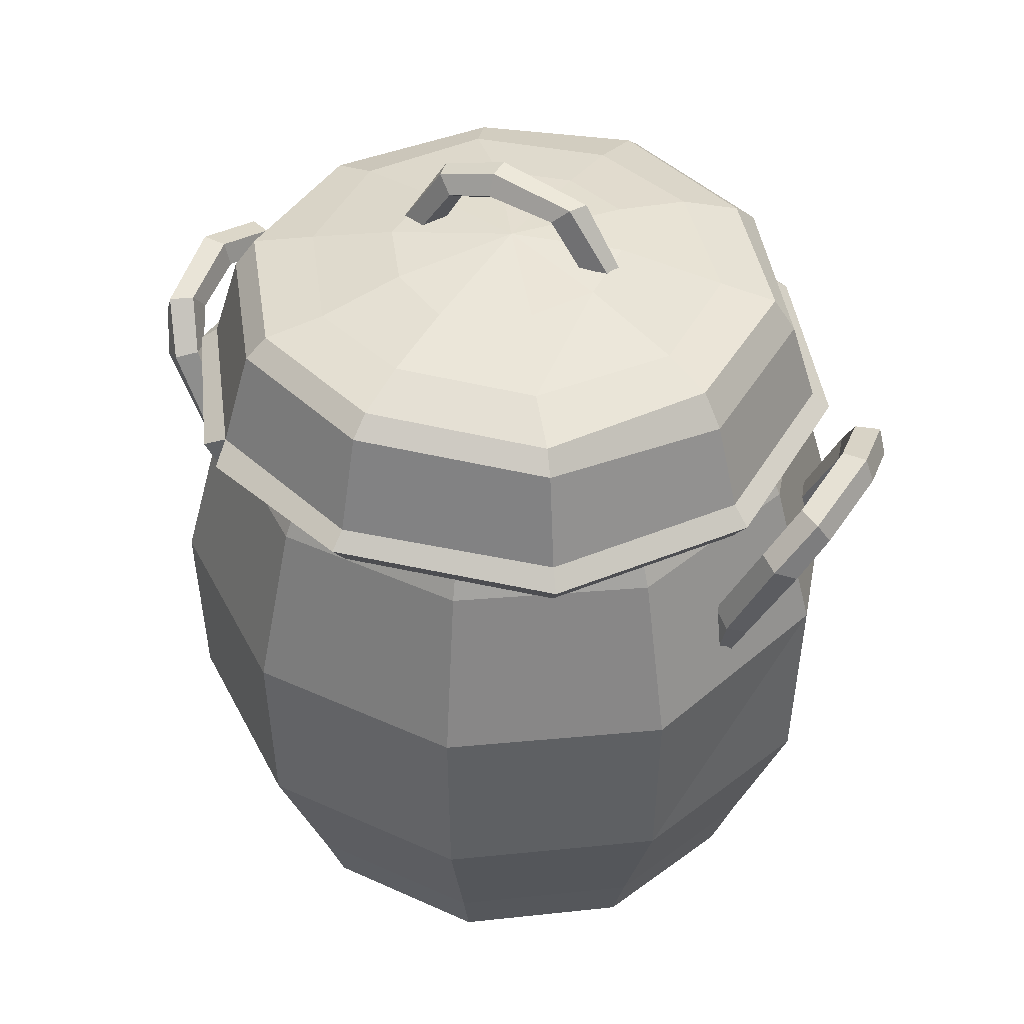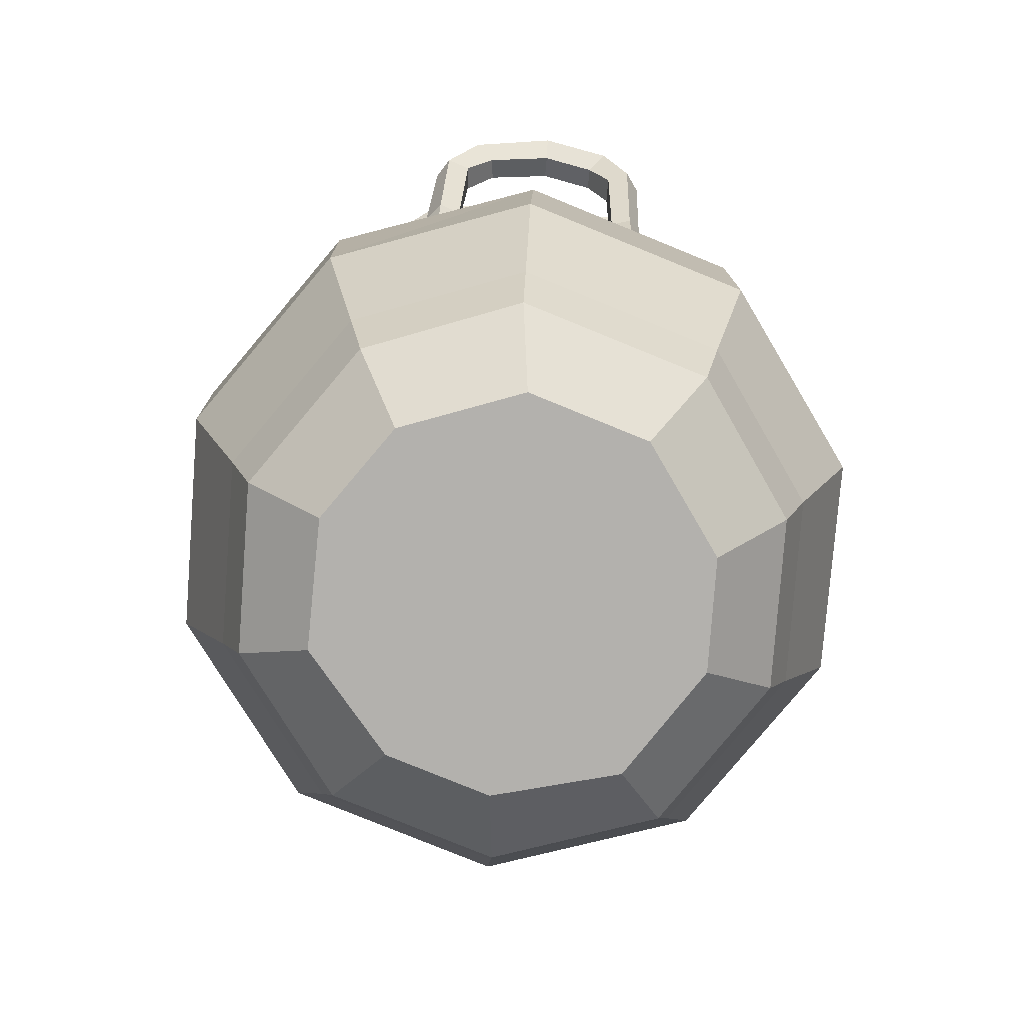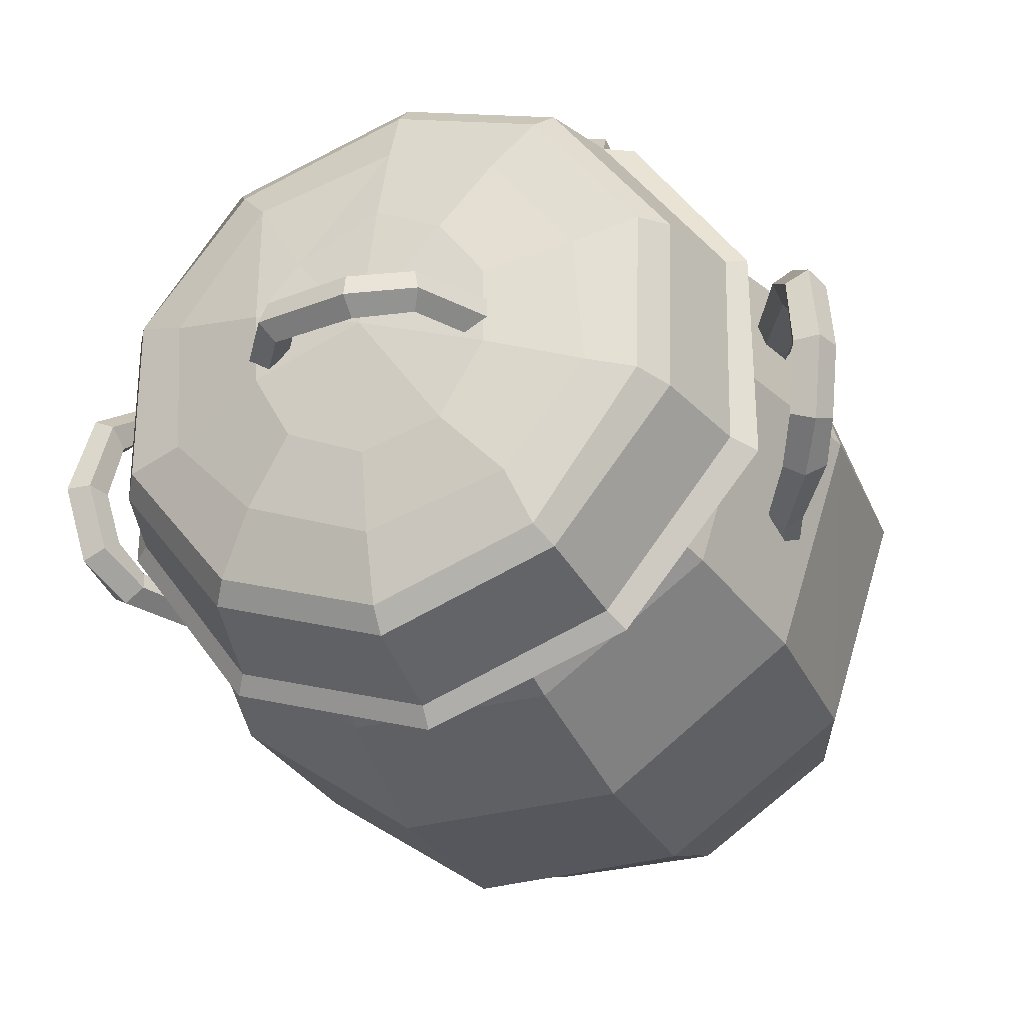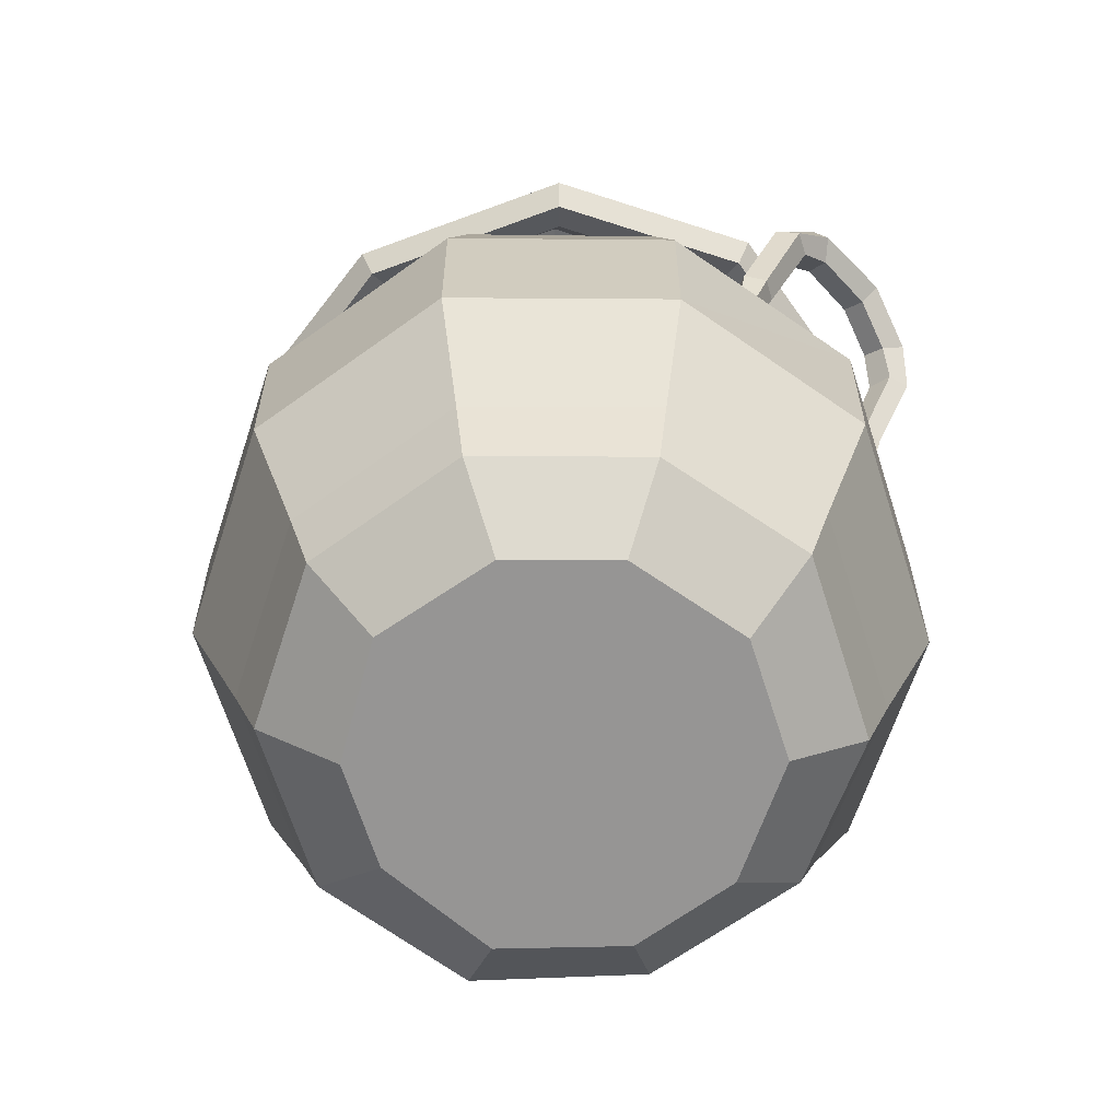
<metadata>
{"format":"obj","ext":"obj","renderer":"f3d","projection":"perspective","resolution":1024,"background":"white","views":[{"elev":42.2,"azim":28.6,"up":"+Y"},{"elev":-79.3,"azim":85.8,"up":"+Y"},{"elev":-28.9,"azim":-158.5,"up":"+Z"},{"elev":-67.5,"azim":35.8,"up":"+Y"}]}
</metadata>
<code>
v 27.82 51.39 -0.9212
v 27.32 49.53 -0.9211
v 28.93 48.49 -0.9211
v 30.42 49.69 -0.9212
v 29.74 51.49 -0.9211
v 26.91 49.98 -5.866
v 26.61 48.44 -4.713
v 28.22 47.4 -4.713
v 29.51 48.29 -5.866
v 28.7 49.89 -6.578
v 22.21 40.05 -8.114
v 22.68 39.76 -6.641
v 24.17 39.23 -6.641
v 24.63 39.18 -8.114
v 23.42 39.69 -9.024
v 21.24 36.55 -8.384
v 21.65 36.25 -7.078
v 22.82 35.22 -7.045
v 23.28 35.52 -8.349
v 22.17 35.7 -9.159
v 27.13 49.94 4.89
v 26.9 48.43 3.678
v 28.45 47.32 3.837
v 29.65 48.14 5.148
v 28.83 49.76 5.798
v 22.18 40.06 8.011
v 22.6 39.86 6.354
v 24.24 39 6.238
v 24.83 38.67 7.824
v 23.56 39.33 8.92
v 21.58 36.47 7.996
v 21.94 36.49 6.679
v 22.74 35.8 6.595
v 23.25 35.37 7.859
v 22.76 35.8 8.725
v 25.28 46.58 -7.898
v 25.74 45.91 -6.317
v 27.57 45.34 -6.317
v 28.24 45.66 -7.898
v 26.83 46.42 -8.875
v 25.35 46.64 7.392
v 26.81 46.28 8.467
v 28.26 45.57 7.508
v 27.69 45.49 5.84
v 25.9 46.15 5.768
v -27.82 51.39 -0.9212
v -27.32 49.53 -0.9211
v -28.93 48.49 -0.9211
v -30.42 49.69 -0.9212
v -29.74 51.49 -0.9211
v -26.91 49.98 -5.866
v -26.61 48.44 -4.713
v -28.22 47.4 -4.713
v -29.51 48.29 -5.866
v -28.7 49.89 -6.578
v -22.21 40.05 -8.114
v -22.68 39.76 -6.641
v -24.17 39.23 -6.641
v -24.63 39.18 -8.114
v -23.42 39.69 -9.024
v -21.24 36.55 -8.384
v -21.65 36.25 -7.078
v -22.82 35.22 -7.045
v -23.28 35.52 -8.349
v -22.17 35.7 -9.159
v -27.13 49.94 4.89
v -26.9 48.43 3.678
v -28.45 47.32 3.837
v -29.65 48.14 5.148
v -28.83 49.76 5.798
v -22.18 40.06 8.011
v -22.6 39.86 6.354
v -24.24 39 6.238
v -24.83 38.67 7.824
v -23.56 39.33 8.92
v -21.58 36.47 7.996
v -21.94 36.49 6.679
v -22.74 35.8 6.595
v -23.25 35.37 7.859
v -22.76 35.8 8.725
v -25.28 46.58 -7.898
v -25.74 45.91 -6.317
v -27.57 45.34 -6.317
v -28.24 45.66 -7.898
v -26.83 46.42 -8.875
v -25.35 46.64 7.392
v -26.81 46.28 8.467
v -28.26 45.57 7.508
v -27.69 45.49 5.84
v -25.9 46.15 5.768
v 12.04 0 -8.686
v 4.226 0 -14.05
v -4.051 0 -14.05
v -11.87 0 -8.686
v -14.16 0 0.5517
v -11.69 0 8.134
v -4.479 0 14.05
v 5.008 0 13.8
v 11.69 0 8.943
v 14.87 0 4e-06
v 15.8 55.56 -11.49
v 6.029 55.56 -18.59
v -5.866 55.56 -18.51
v -15.64 55.56 -11.41
v -19.55 55.56 4e-06
v -15.3 55.56 11.83
v -6.049 55.56 18.59
v 6.029 55.56 18.59
v 15.8 55.56 11.49
v 19.13 55.55 0.9007
v 16.29 53.03 -11.83
v 6.222 52.86 -19.15
v -6.222 53.03 -19.15
v -16.29 52.76 -11.83
v -20.13 53.03 4e-06
v -16.29 53.03 11.83
v -6.222 53.03 19.15
v 6.222 53.03 19.15
v 16.29 52.57 11.83
v 20.13 53.03 4e-06
v 5.397 52.26 -16.61
v 14.13 52.26 -10.27
v -5.399 52.26 -16.61
v -14.13 52.26 -10.27
v -17.47 52.26 4e-06
v -14.13 52.26 10.27
v -5.399 52.26 16.61
v 5.397 52.26 16.61
v 14.13 52.26 10.27
v 17.47 52.26 4e-06
v 15.52 8.429 -11.28
v 5.933 8.429 -18.24
v -5.924 8.429 -18.24
v -15.52 8.429 -11.28
v -19.18 8.429 4e-06
v -15.52 8.429 11.28
v -5.924 8.429 18.24
v 5.933 8.429 18.24
v 15.52 8.429 11.28
v 19.19 8.429 4e-06
v 17 53.76 0.8754
v 13.93 53.75 -9.734
v 13.66 53.75 9.914
v 5.22 53.75 16.04
v -5.211 53.75 16.04
v -13.25 53.75 10.33
v -16.87 53.75 -0.007053
v -13.65 53.75 -9.928
v -5.211 53.75 -16.06
v 4.953 53.75 -16.25
v 16.93 54.08 -12.3
v 6.466 53.86 -19.9
v -6.466 53.86 -19.9
v -16.93 53.86 -12.3
v -20.92 53.86 4e-06
v -16.93 53.86 12.3
v -6.466 53.86 19.9
v 6.466 53.86 19.9
v 16.93 53.86 12.3
v 20.92 54.08 4e-06
v 16.22 4.599 -12.64
v 6.292 5.338 -19.31
v -6.257 5.532 -19.31
v -16.41 4.587 -11.93
v -20.29 4.587 4e-06
v -16.41 4.599 11.93
v -6.257 4.599 19.31
v 6.292 4.599 19.31
v 16.44 4.599 11.93
v 20.55 4.599 0.7028
v 21.59 34.78 -15.94
v 26.84 34.78 0.202
v 21.66 33.46 15.74
v 8.273 33.8 25.46
v -8.275 33.8 25.46
v -21.66 33.8 15.74
v -26.77 34.78 4e-06
v -21.66 34.84 -15.74
v -8.275 34.97 -25.46
v 8.273 34.35 -25.46
v 21.16 20.13 -16.04
v 8.148 19.47 -25.08
v -8.152 20.64 -25.08
v -21.34 20.03 -15.5
v -26.37 20.13 4e-06
v -21.34 20.13 15.5
v -8.152 20.13 25.08
v 8.148 20.13 25.08
v 21.33 19.96 15.5
v 26.54 20.13 0.5344
v 17.67 9.359 -13.62
v 6.835 9.976 -21
v -6.812 10.17 -21
v -17.85 9.314 -12.98
v -22.07 9.349 4e-06
v -17.85 9.359 12.98
v -6.812 9.359 21
v 6.835 9.359 21
v 17.88 9.299 12.98
v 22.3 9.359 0.6452
v 18.97 46.18 -13.87
v 23.5 46.18 0.07497
v 18.99 45.74 13.8
v 7.255 46.18 22.33
v -7.255 46.18 22.33
v -18.99 46.18 13.8
v -23.48 46.18 4e-06
v -18.99 45.92 -13.8
v -7.255 46.25 -22.33
v 7.255 46.08 -22.33
f 6 7 2 1
f 7 8 3 2
f 8 9 4 3
f 9 10 5 4
f 10 6 1 5
f 11 12 37 36
f 12 13 38 37
f 13 14 39 38
f 14 15 40 39
f 15 11 36 40
f 12 11 16 17
f 13 12 17 18
f 14 13 18 19
f 15 14 19 20
f 11 15 20 16
f 21 1 2 22
f 22 2 3 23
f 23 3 4 24
f 24 4 5 25
f 25 5 1 21
f 26 41 45 27
f 27 45 44 28
f 28 44 43 29
f 29 43 42 30
f 30 42 41 26
f 27 32 31 26
f 28 33 32 27
f 29 34 33 28
f 30 35 34 29
f 26 31 35 30
f 37 7 6 36
f 38 8 7 37
f 39 9 8 38
f 40 10 9 39
f 36 6 10 40
f 42 25 21 41
f 43 24 25 42
f 44 23 24 43
f 45 22 23 44
f 41 21 22 45
f 51 46 47 52
f 52 47 48 53
f 53 48 49 54
f 54 49 50 55
f 55 50 46 51
f 56 81 82 57
f 57 82 83 58
f 58 83 84 59
f 59 84 85 60
f 60 85 81 56
f 57 62 61 56
f 58 63 62 57
f 59 64 63 58
f 60 65 64 59
f 56 61 65 60
f 66 67 47 46
f 67 68 48 47
f 68 69 49 48
f 69 70 50 49
f 70 66 46 50
f 71 72 90 86
f 72 73 89 90
f 73 74 88 89
f 74 75 87 88
f 75 71 86 87
f 72 71 76 77
f 73 72 77 78
f 74 73 78 79
f 75 74 79 80
f 71 75 80 76
f 82 81 51 52
f 83 82 52 53
f 84 83 53 54
f 85 84 54 55
f 81 85 55 51
f 87 86 66 70
f 88 87 70 69
f 89 88 69 68
f 90 89 68 67
f 86 90 67 66
f 139 140 138
f 138 140 131 132
f 138 132 133 134
f 138 134 135 136
f 136 137 138
f 121 132 131 122
f 123 133 132 121
f 124 134 133 123
f 125 135 134 124
f 126 136 135 125
f 127 137 136 126
f 128 138 137 127
f 129 139 138 128
f 130 140 139 129
f 122 131 140 130
f 141 142 122 130
f 143 141 130 129
f 144 143 129 128
f 145 144 128 127
f 146 145 127 126
f 147 146 126 125
f 148 147 125 124
f 149 148 124 123
f 150 149 123 121
f 142 150 121 122
f 94 93 95
f 95 93 92 91
f 95 91 100 99
f 95 99 98 96
f 98 97 96
f 160 120 111 151
f 159 119 120 160
f 158 118 119 159
f 157 117 118 158
f 156 116 117 157
f 155 115 116 156
f 154 114 115 155
f 153 113 114 154
f 152 112 113 153
f 151 111 112 152
f 181 180 171
f 182 179 180
f 183 178 179
f 184 177 178
f 185 176 177
f 186 175 176
f 187 174 175
f 188 173 174
f 189 172 173
f 190 171 172
f 101 142 141 110
f 110 141 143 109
f 109 143 144 108
f 108 144 145 107
f 107 145 146 106
f 106 146 147 105
f 105 147 148 104
f 104 148 149 103
f 103 149 150 102
f 102 150 142 101
f 101 151 152 102
f 102 152 153 103
f 103 153 154 104
f 104 154 155 105
f 105 155 156 106
f 106 156 157 107
f 107 157 158 108
f 108 158 159 109
f 109 159 160 110
f 110 160 151 101
f 91 92 162 161
f 92 93 163 162
f 93 94 164 163
f 94 95 165 164
f 95 96 166 165
f 96 97 167 166
f 97 98 168 167
f 98 99 169 168
f 99 100 170 169
f 100 91 161 170
f 172 171 201 202
f 173 172 202 203
f 174 173 203 204
f 175 174 204 205
f 176 175 205 206
f 177 176 206 207
f 178 177 207 208
f 179 178 208 209
f 180 179 209 210
f 171 180 210 201
f 191 192 182 181
f 192 193 183 182
f 193 194 184 183
f 194 195 185 184
f 195 196 186 185
f 196 197 187 186
f 197 198 188 187
f 198 199 189 188
f 199 200 190 189
f 200 191 181 190
f 184 185 177
f 185 186 176
f 186 187 175
f 187 188 174
f 188 189 173
f 189 190 172
f 190 181 171
f 181 182 180
f 161 162 192 191
f 162 163 193 192
f 163 164 194 193
f 164 165 195 194
f 165 166 196 195
f 166 167 197 196
f 167 168 198 197
f 168 169 199 198
f 169 170 200 199
f 170 161 191 200
f 182 183 179
f 183 184 178
f 202 201 111 120
f 203 202 120 119
f 204 203 119 118
f 205 204 118 117
f 206 205 117 116
f 207 206 116 115
f 208 207 115 114
f 209 208 114 113
f 210 209 113 112
f 201 210 112 111
v -7.328 57.25 -2.448
v -9.79 57.36 -1.703
v -9.824 57.33 0.7674
v -7.384 57.19 1.55
v -5.841 57.14 -0.4374
v -7.729 58.67 -1.709
v -9.161 58.64 -1.233
v -9.183 58.62 0.3471
v -7.764 58.64 0.8476
v -6.865 58.67 -0.4234
v -7.925 56.06 -0.2812
v 12.95 49.02 18.04
v 11.49 55.38 16.69
v -1.035 55.38 20.32
v -1.017 49.4 21.8
v -10.8 55.38 15.93
v -12.82 49.36 17.86
v -18.04 55.38 5.965
v -20.95 49.41 7.029
v -18.95 55.38 -5.909
v -20.69 49.41 -6.316
v -12.2 55.38 -15.4
v -12.36 49.41 -17.39
v 0.0065 55.38 -19.68
v -0.001434 49.41 -21.8
v 12.78 49.41 -17.28
v 18.96 55.38 -5.909
v 20.87 49.41 -6.378
v 19.19 55.38 6.092
v 20.95 49.17 7.029
v 5.828 57.99 7.533
v -0.4415 57.99 10.05
v -5.633 57.99 8.128
v -9.154 57.99 3.281
v -9.154 57.99 -2.71
v -5.872 57.99 -7.328
v 0.06531 57.99 -9.409
v 5.763 57.99 -7.557
v 9.285 57.99 -2.71
v 8.917 57.99 3.281
v 0.1136 57.99 0.3195
v 10.7 55.38 -14.45
v -1.244 67.94 0.5811
v -1.214 66.44 1.37
v -1.153 65.27 -0.4059
v -1.174 68.12 -0.9241
v -5.743 66.57 0.7766
v -4.543 65.5 1.494
v -4.485 64.38 -0.2121
v -6.038 66.62 -0.6571
v 5.221 66.8 0.67
v 4.015 65.77 1.285
v 4.235 64.56 -0.394
v 5.883 66.74 -0.6962
v -9.681 60.61 0.77
v -7.812 58.8 -0.2842
v -10.46 59.34 -0.7172
v 9.826 60.38 0.7434
v 10.68 59.45 -0.3332
v 7.924 58.76 -0.3778
v 7.757 60.39 1.133
v -7.92 60.46 1.563
v 9.361 59.02 -1.621
v 5.093 65.59 -1.818
v -1.164 66.65 -1.994
v -5.294 65.44 -1.71
v -9.191 58.98 -1.776
v 14.13 47.39 19.7
v 22.86 47.68 7.676
v 22.77 47.92 -6.956
v 14.04 47.92 -18.98
v 0 47.92 -23.79
v -13.6 47.92 -18.93
v -22.86 47.27 -7.181
v -22.86 47.27 7.676
v -14.2 47.69 19.8
v -1.108 47.9 23.79
v 14.15 50.52 19.73
v 9.48 60.33 13.79
v -0.7924 60.51 16.08
v -1.11 50.82 23.83
v -8.871 60.33 13.17
v -14.07 51.01 19.61
v -14.83 60.33 4.962
v -22.9 50.19 7.687
v -15.58 60.33 -4.814
v -22.62 50.19 -6.91
v -9.934 60.76 -12.46
v -13.54 50.83 -18.99
v 0.02512 60.74 -15.22
v 0 50.84 -23.83
v 14.06 50.84 -19.01
v 15.33 60.12 -4.96
v 22.81 50.84 -6.967
v 15.82 60.33 5.067
v 22.9 50.84 7.687
v 5.58 61.72 7.217
v -0.4593 61.61 10.32
v -5.386 61.72 7.786
v -8.756 61.72 3.148
v -8.756 61.72 -2.585
v -5.615 61.72 -7.939
v 0.0661 61.72 -9.523
v 5.518 62.21 -7.223
v 8.159 62.41 -2.344
v 8.536 62.21 3.147
v 0.1124 62.8 0.3141
v 14.96 49.19 20.86
v 24.21 49.49 8.128
v 24.11 49.74 -7.366
v 14.87 49.74 -20.09
v -3.1e-05 49.74 -25.19
v -14.44 49.46 -20.03
v -24.21 48.82 -7.605
v -24.21 49.08 8.128
v -1.173 49.71 25.19
v -16.09 49.77 19.7
v -13.85 49.76 21.46
v 8.831 61.22 -11.85
v 8.595 57.14 -2.359
v 6.133 57.26 -1.614
v 6.099 57.22 0.8562
v 8.54 57.09 1.638
v 10.08 57.04 -0.3486
v 8.194 58.57 -1.621
v 6.762 58.54 -1.144
v 6.74 58.52 0.4359
v 8.159 58.54 0.9365
v 9.058 58.57 -0.3345
v 7.999 55.95 -0.1924
v 11.99 58.64 16.76
v 19.44 59.31 6.504
v 19.42 59.29 -5.934
v 11.71 59.1 -15.81
v 0.00708 59.31 -20.09
v -11.43 59.3 -16.11
v -18.96 59.31 -5.626
v -19.33 59.31 6.494
v -11.78 59.49 16.51
v -0.94 59.28 20.19
v 12.95 57.33 18.11
v 21 56.9 7.029
v 20.97 56.89 -6.41
v 12.66 57.75 -17.11
v 0.003021 57.96 -21.74
v -12.44 57.95 -17.37
v -20.49 56.9 -6.077
v -20.91 56.9 7.019
v -12.74 58.13 17.84
v -1.019 57.93 21.82
f 211 212 217 216
f 212 213 218 217
f 213 214 219 218
f 214 215 220 219
f 215 211 216 220
f 212 211 221
f 213 212 221
f 214 213 221
f 215 214 221
f 211 215 221
f 222 225 224 223
f 225 227 226 224
f 227 229 228 226
f 229 231 230 228
f 231 233 232 230
f 233 235 234 232
f 238 240 239 237
f 240 222 223 239
f 224 242 241 223
f 226 243 242 224
f 228 244 243 226
f 230 245 244 228
f 232 246 245 230
f 234 247 246 232
f 234 252 248 247
f 248 252 237 249
f 239 250 249 237
f 223 241 250 239
f 242 251 241
f 243 251 242
f 244 251 243
f 245 251 244
f 246 251 245
f 247 251 246
f 248 251 247
f 249 251 248
f 250 251 249
f 241 251 250
f 236 238 237 252
f 234 235 236 252
f 257 258 254 253
f 258 259 255 254
f 275 276 260 256
f 260 257 253 256
f 261 253 254 262
f 262 254 255 263
f 274 275 256 264
f 264 256 253 261
f 267 260 276 277
f 265 257 260 267
f 269 264 261 268
f 273 274 264 269
f 271 262 263 270
f 268 261 262 271
f 258 257 265 272
f 259 258 272 266
f 270 263 274 273
f 263 255 275 274
f 259 276 275 255
f 277 276 259 266
f 350 341 289 290
f 349 350 290 292
f 348 349 292 294
f 347 348 294 296
f 346 347 296 298
f 345 346 298 300
f 342 343 303 305
f 341 342 305 289
f 290 307 308
f 292 290 308 309
f 294 292 309 310
f 296 294 310 311
f 298 296 311 312
f 300 298 312 313
f 300 313 314 329
f 314 315 303 329
f 305 303 315 316
f 289 316 307
f 308 307 317
f 309 308 317
f 310 309 317
f 311 310 317
f 312 311 317
f 313 312 317
f 314 313 317
f 315 314 317
f 316 315 317
f 307 316 317
f 306 288 318 319
f 304 306 319 320
f 302 304 320 321
f 301 302 321 322
f 299 301 322 323
f 297 299 323 324
f 295 297 324 325
f 293 295 325 327
f 291 293 328 326
f 288 291 326 318
f 240 279 278 222
f 238 280 279 240
f 236 281 280 238
f 235 282 281 236
f 233 283 282 235
f 231 284 283 233
f 229 285 284 231
f 227 286 285 229
f 225 287 286 227
f 222 278 287 225
f 278 279 319 318
f 279 280 320 319
f 280 281 321 320
f 281 282 322 321
f 282 283 323 322
f 283 284 324 323
f 284 285 325 324
f 285 286 327 325
f 286 287 326 328
f 287 278 318 326
f 286 293 327
f 328 293 286
f 343 344 329 303
f 300 329 344 345
f 330 331 336 335
f 331 332 337 336
f 332 333 338 337
f 333 334 339 338
f 334 330 335 339
f 331 330 340
f 332 331 340
f 333 332 340
f 334 333 340
f 330 334 340
f 351 352 342 341
f 352 353 343 342
f 353 354 344 343
f 345 344 354 355
f 355 356 346 345
f 356 357 347 346
f 357 358 348 347
f 358 359 349 348
f 359 360 350 349
f 360 351 341 350
f 306 352 351 288
f 304 353 352 306
f 302 354 353 304
f 355 354 302 301
f 299 356 355 301
f 297 357 356 299
f 295 358 357 297
f 293 359 358 295
f 291 360 359 293
f 288 351 360 291
f 290 289 307
f 289 305 316

</code>
